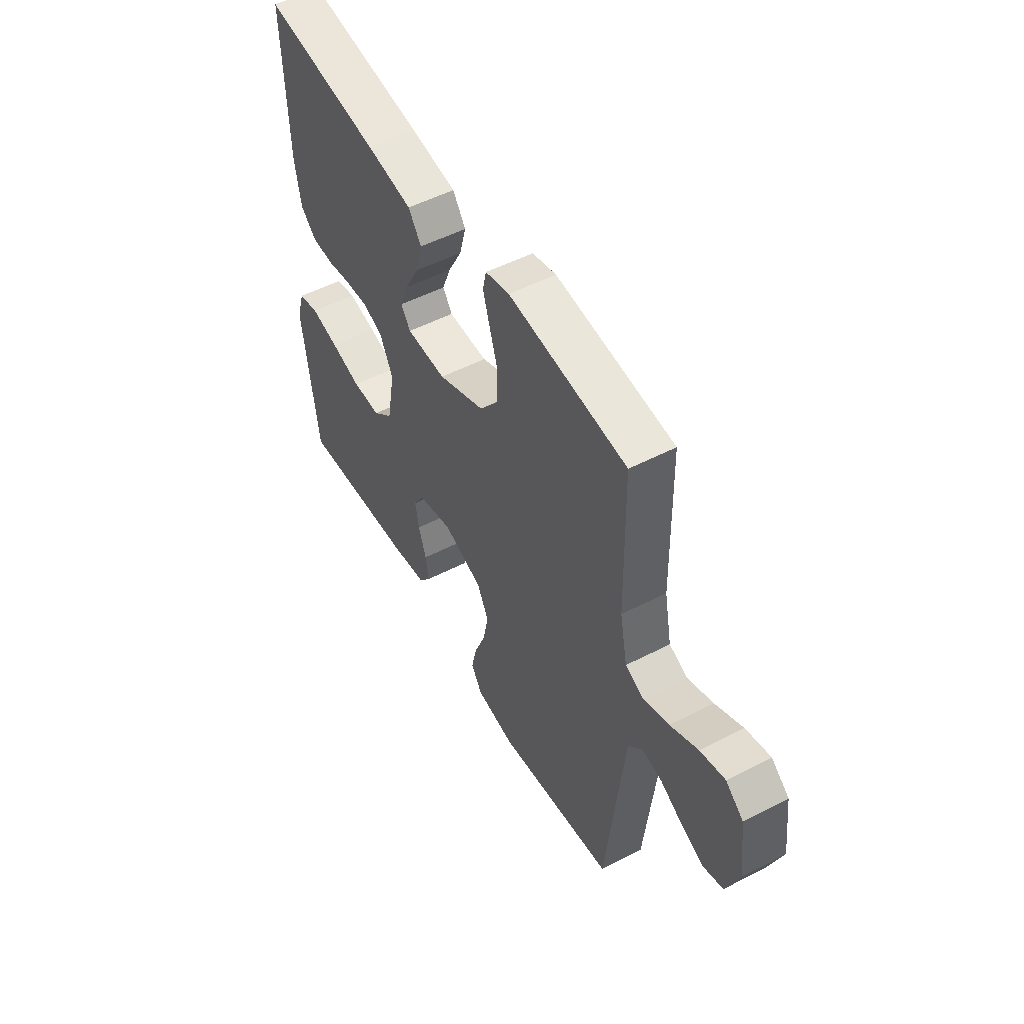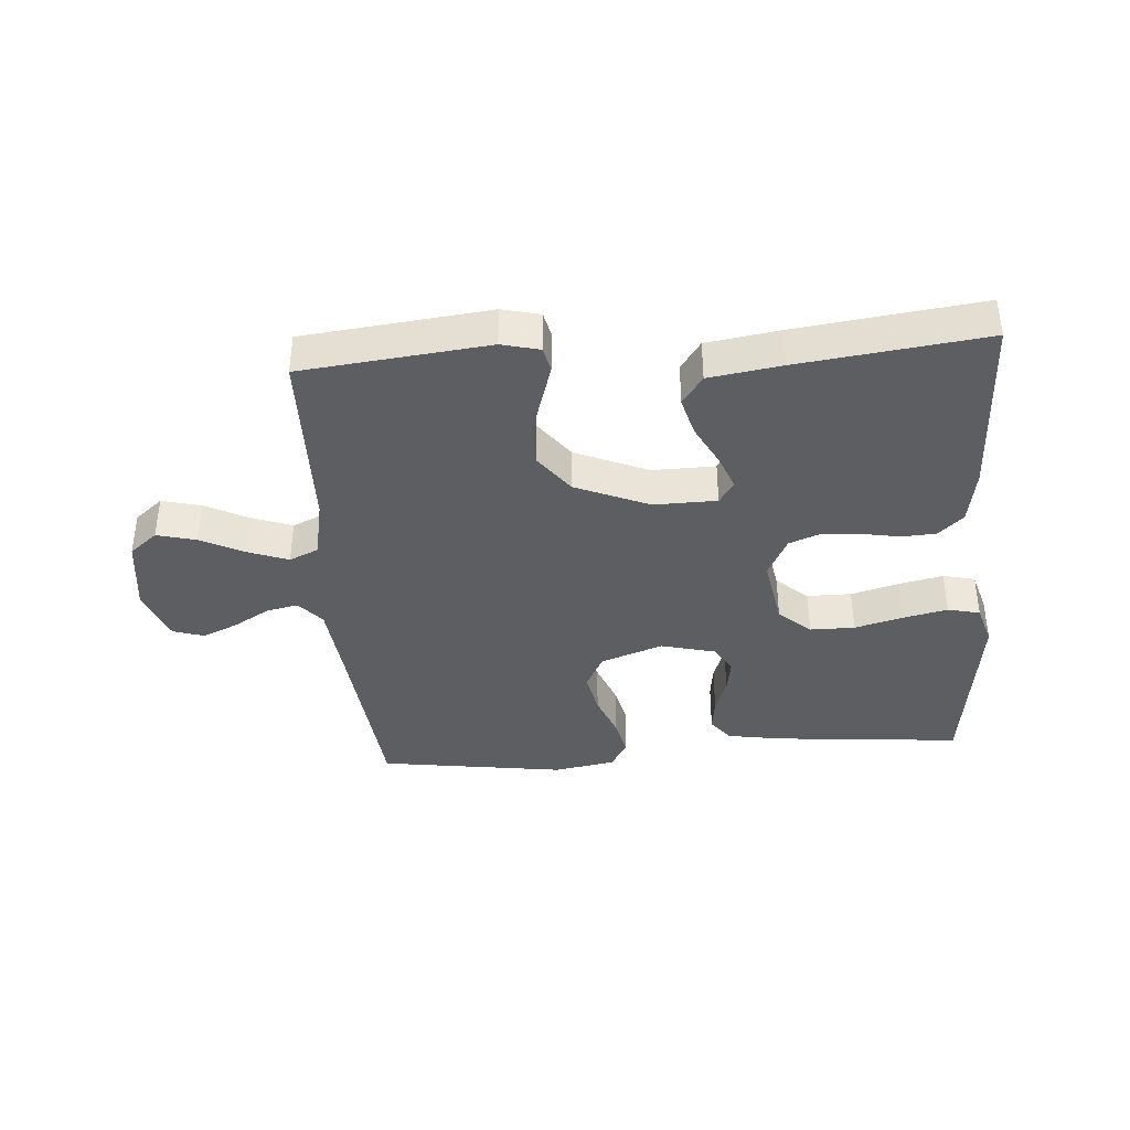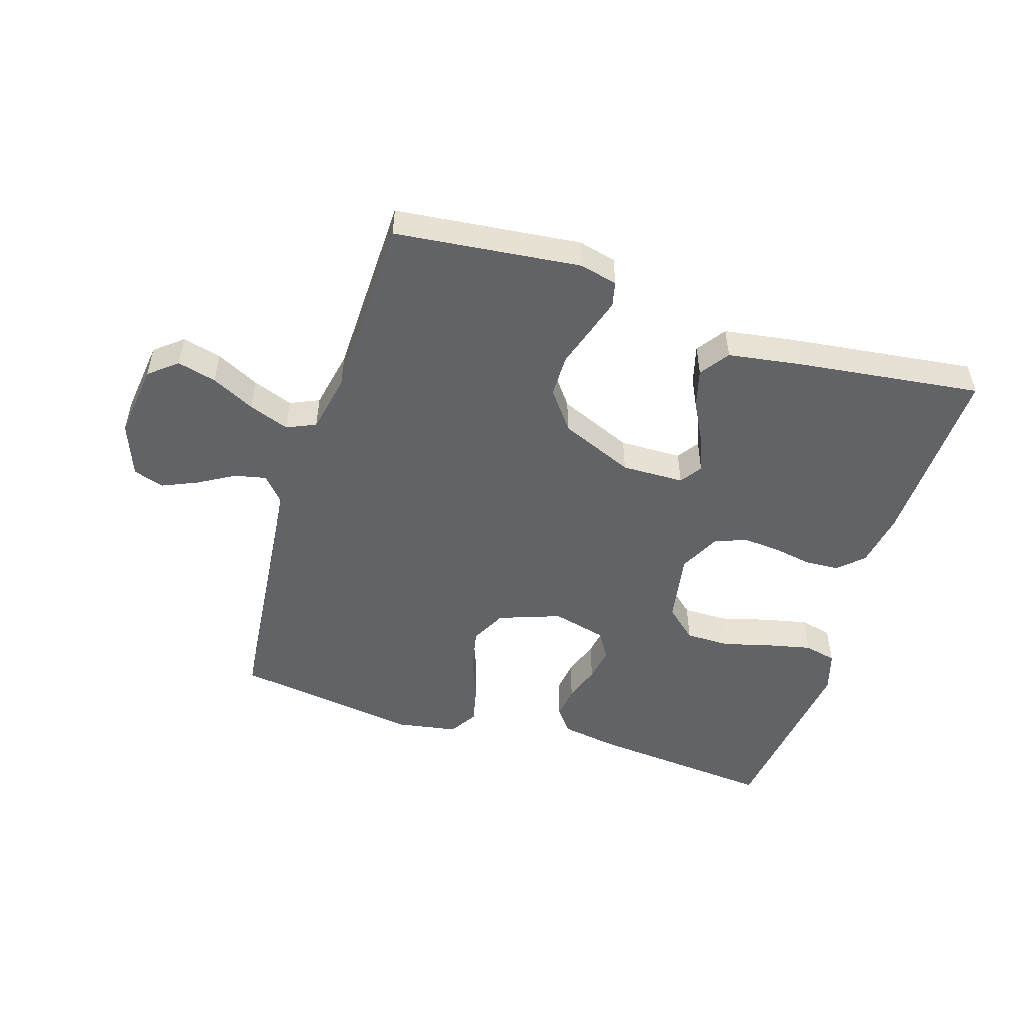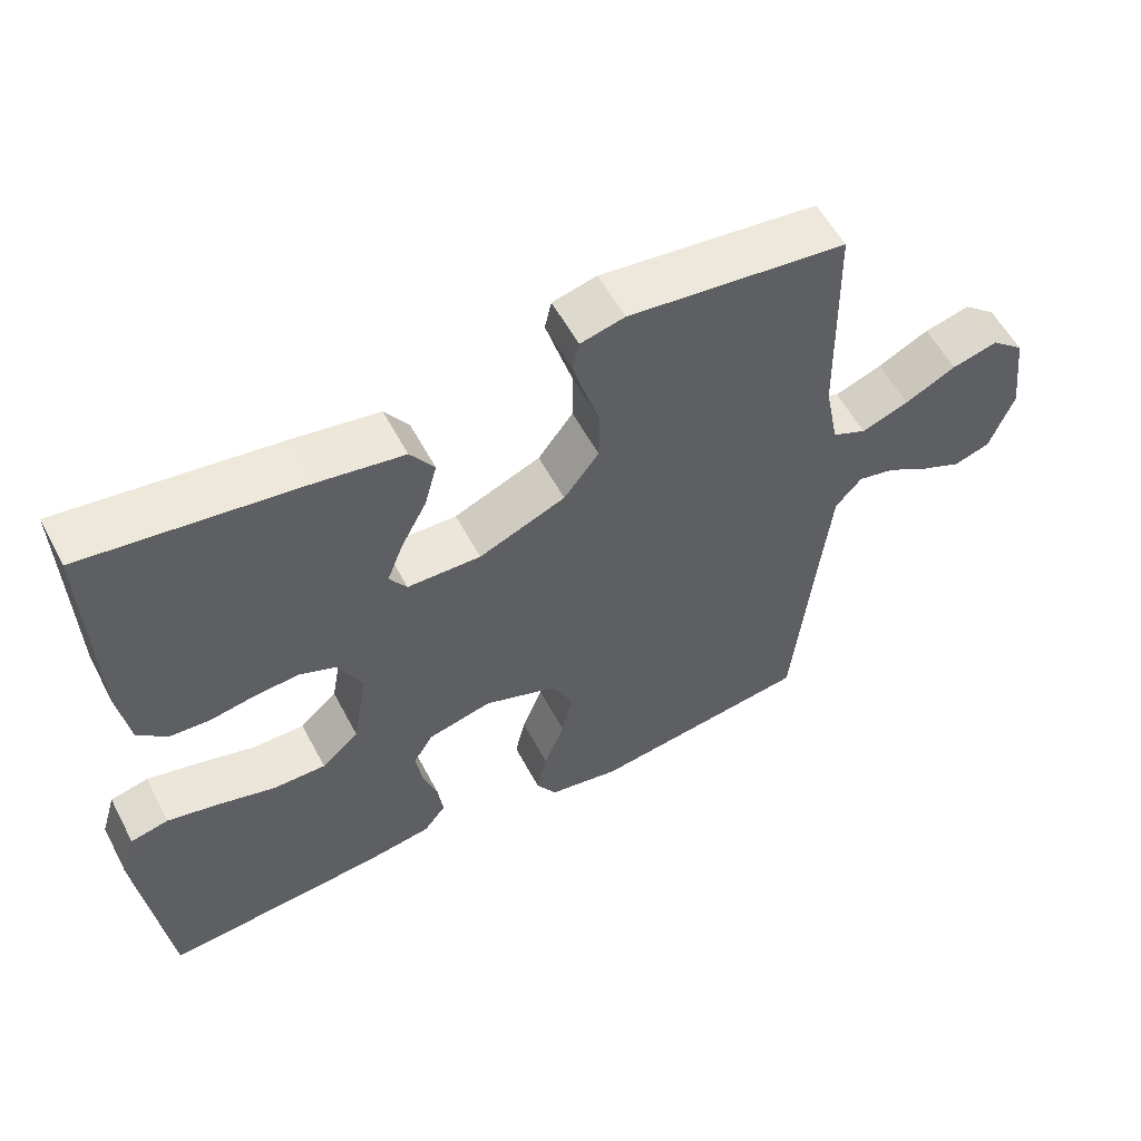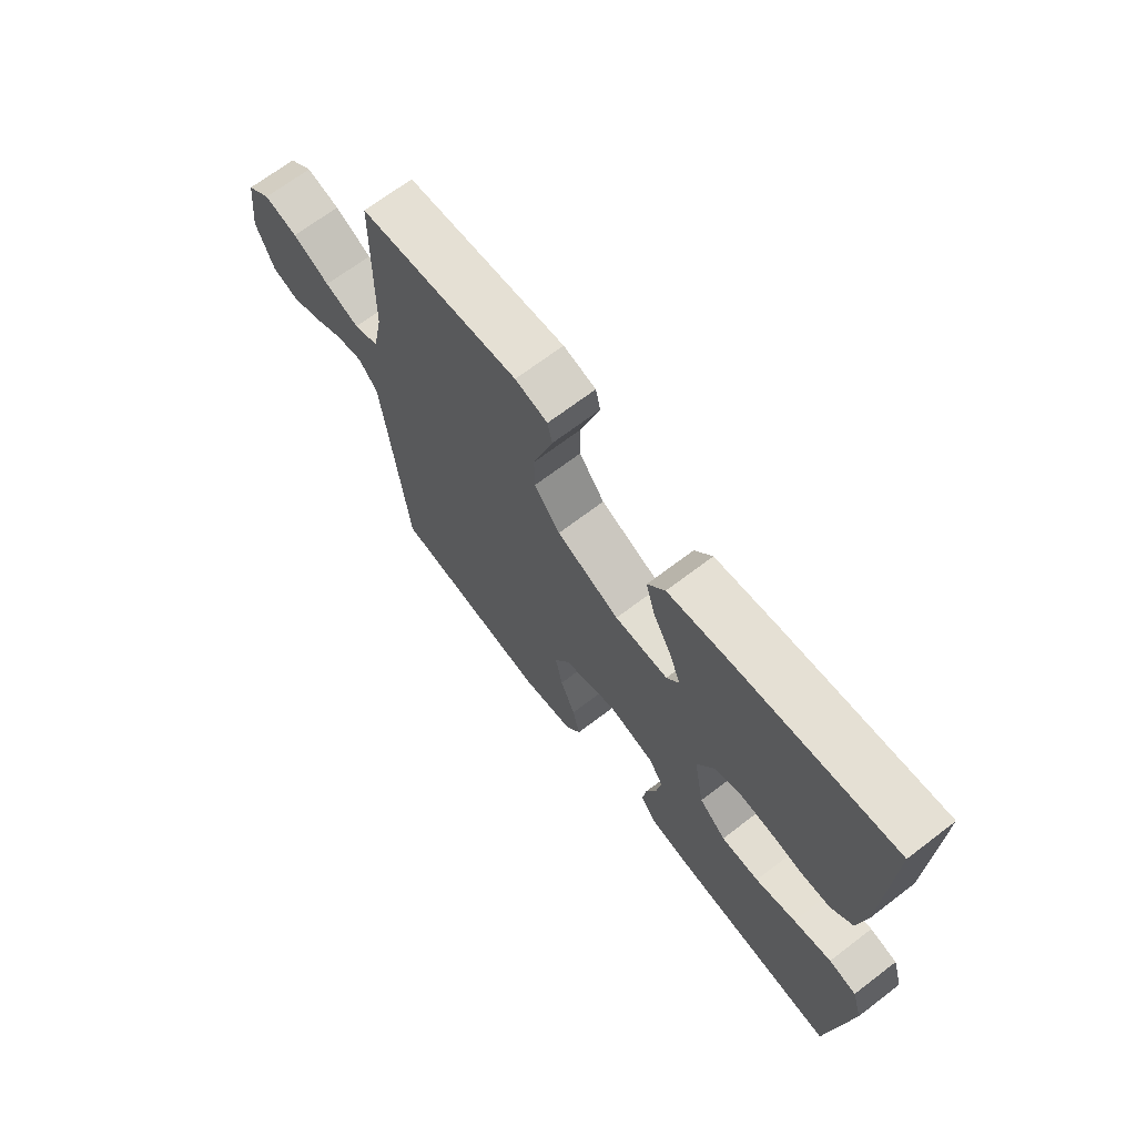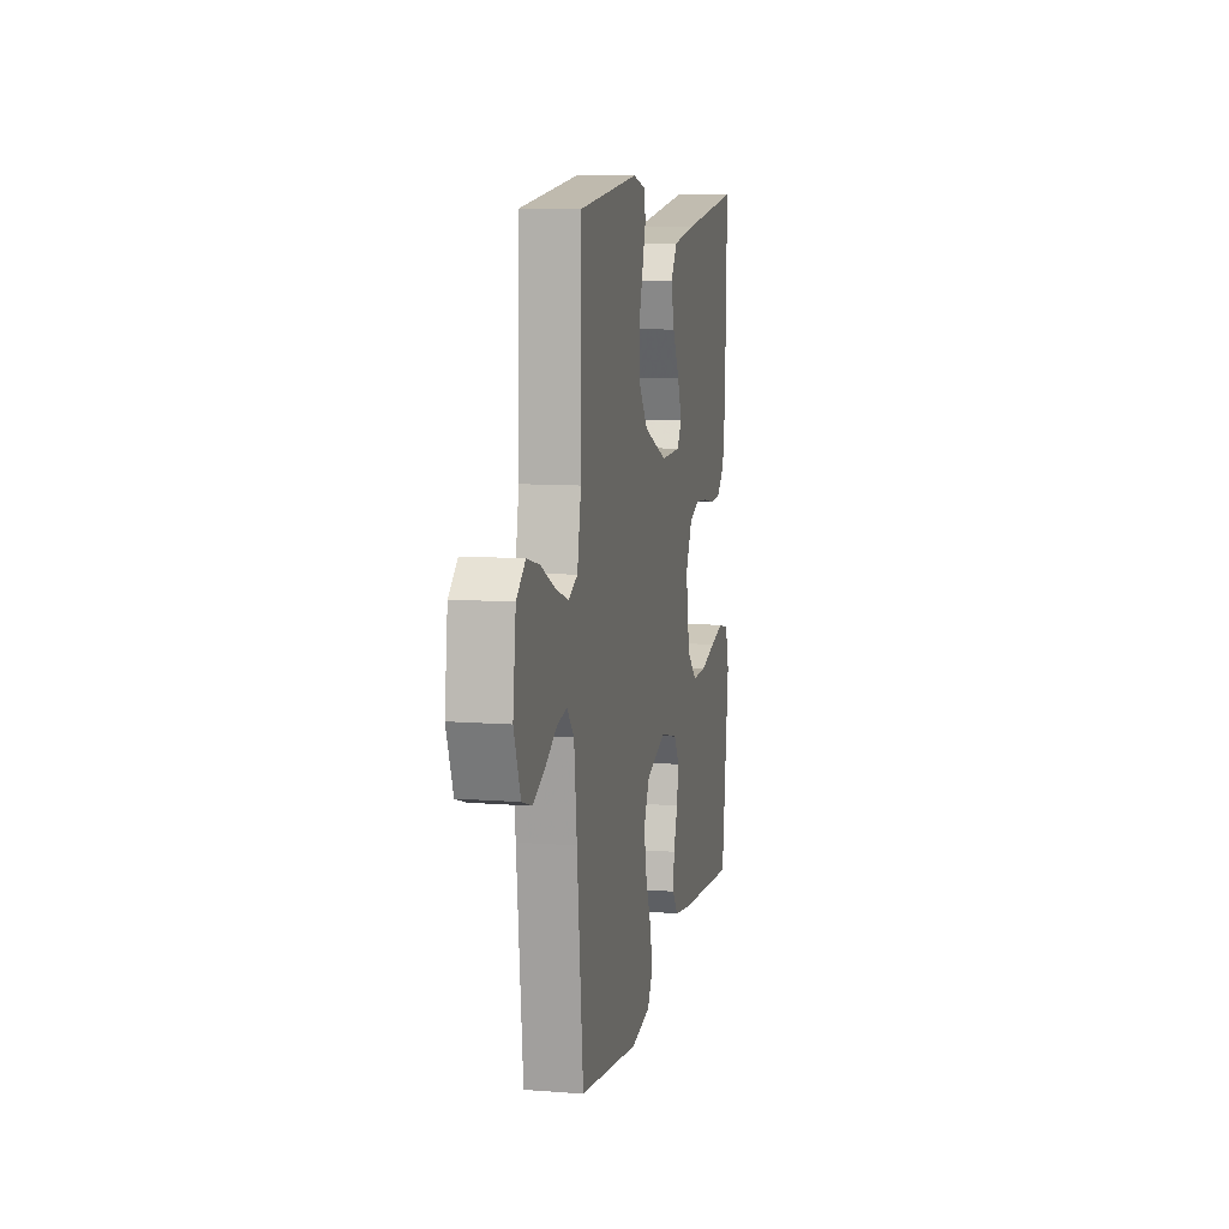
<metadata>
{"format":"obj","ext":"obj","renderer":"f3d","projection":"perspective","resolution":1024,"background":"white","views":[{"elev":52.1,"azim":-119.2,"up":"+Z"},{"elev":-38.9,"azim":4.2,"up":"+Y"},{"elev":-50.8,"azim":-17.5,"up":"+Y"},{"elev":56.3,"azim":152.4,"up":"+Z"},{"elev":68.6,"azim":52.6,"up":"+Z"},{"elev":9.7,"azim":-78.6,"up":"+Z"}]}
</metadata>
<code>
v 0.5 0.07 0.5
v 0.491 0.07 0.2
v 0.476 0.07 0.11
v 0.436 0.07 0.073
v 0.381 0.07 0.07
v 0.319 0.07 0.081
v 0.258 0.07 0.086
v 0.207 0.07 0.066
v 0.174 0.07 0
v 0.194 0.07 -0.114
v 0.245 0.07 -0.159
v 0.317 0.07 -0.159
v 0.394 0.07 -0.138
v 0.466 0.07 -0.122
v 0.518 0.07 -0.134
v 0.538 0.07 -0.2
v 0.5 0.07 -0.5
v 0.2 0.07 -0.473
v 0.109 0.07 -0.458
v 0.079 0.07 -0.419
v 0.086 0.07 -0.366
v 0.106 0.07 -0.307
v 0.115 0.07 -0.252
v 0.088 0.07 -0.208
v 0 0.07 -0.186
v -0.1 0.07 -0.222
v -0.129 0.07 -0.279
v -0.115 0.07 -0.348
v -0.087 0.07 -0.419
v -0.073 0.07 -0.481
v -0.101 0.07 -0.526
v -0.2 0.07 -0.543
v -0.5 0.07 -0.5
v -0.531 0.07 -0.2
v -0.545 0.07 -0.074
v -0.581 0.07 -0.033
v -0.632 0.07 -0.044
v -0.69 0.07 -0.078
v -0.747 0.07 -0.103
v -0.797 0.07 -0.087
v -0.83 0.07 0
v -0.815 0.07 0.121
v -0.77 0.07 0.158
v -0.707 0.07 0.142
v -0.637 0.07 0.107
v -0.572 0.07 0.083
v -0.525 0.07 0.104
v -0.506 0.07 0.2
v -0.5 0.07 0.5
v -0.2 0.07 0.533
v -0.139 0.07 0.518
v -0.13 0.07 0.478
v -0.147 0.07 0.422
v -0.168 0.07 0.355
v -0.167 0.07 0.287
v -0.119 0.07 0.224
v 0 0.07 0.174
v 0.101 0.07 0.176
v 0.125 0.07 0.211
v 0.103 0.07 0.268
v 0.068 0.07 0.334
v 0.051 0.07 0.397
v 0.084 0.07 0.444
v 0.2 0.07 0.462
v 0.5 0 0.5
v 0.491 0 0.2
v 0.476 0 0.11
v 0.436 0 0.073
v 0.381 0 0.07
v 0.319 0 0.081
v 0.258 0 0.086
v 0.207 0 0.066
v 0.174 0 0
v 0.194 0 -0.114
v 0.245 0 -0.159
v 0.317 0 -0.159
v 0.394 0 -0.138
v 0.466 0 -0.122
v 0.518 0 -0.134
v 0.538 0 -0.2
v 0.5 0 -0.5
v 0.2 0 -0.473
v 0.109 0 -0.458
v 0.079 0 -0.419
v 0.086 0 -0.366
v 0.106 0 -0.307
v 0.115 0 -0.252
v 0.088 0 -0.208
v 0 0 -0.186
v -0.1 0 -0.222
v -0.129 0 -0.279
v -0.115 0 -0.348
v -0.087 0 -0.419
v -0.073 0 -0.481
v -0.101 0 -0.526
v -0.2 0 -0.543
v -0.5 0 -0.5
v -0.531 0 -0.2
v -0.545 0 -0.074
v -0.581 0 -0.033
v -0.632 0 -0.044
v -0.69 0 -0.078
v -0.747 0 -0.103
v -0.797 0 -0.087
v -0.83 0 0
v -0.815 0 0.121
v -0.77 0 0.158
v -0.707 0 0.142
v -0.637 0 0.107
v -0.572 0 0.083
v -0.525 0 0.104
v -0.506 0 0.2
v -0.5 0 0.5
v -0.2 0 0.533
v -0.139 0 0.518
v -0.13 0 0.478
v -0.147 0 0.422
v -0.168 0 0.355
v -0.167 0 0.287
v -0.119 0 0.224
v 0 0 0.174
v 0.101 0 0.176
v 0.125 0 0.211
v 0.103 0 0.268
v 0.068 0 0.334
v 0.051 0 0.397
v 0.084 0 0.444
v 0.2 0 0.462
f 60 61 62 63
f 59 60 63 64
f 51 52 53 54
f 49 50 51 54
f 48 49 54 55
f 47 48 55 56
f 42 43 44 45
f 42 45 46
f 41 42 46
f 40 41 46
f 37 38 39 40
f 37 40 46 47
f 31 32 33 34
f 31 34 35
f 28 29 30 31
f 27 28 31 35
f 26 27 35 36
f 19 20 21 22
f 19 22 23
f 18 19 23
f 17 18 23
f 16 17 23 24
f 12 13 14 15
f 12 15 16 24
f 3 4 5 6
f 3 6 7
f 2 3 7
f 59 64 1 2
f 58 59 2 7
f 57 58 7 8
f 56 57 8 9
f 36 37 47 56
f 25 26 36 56
f 25 56 9 10
f 11 12 24 25
f 10 11 25
f 127 126 125 124
f 128 127 124 123
f 118 117 116 115
f 118 115 114 113
f 119 118 113 112
f 120 119 112 111
f 109 108 107 106
f 110 109 106
f 110 106 105
f 110 105 104
f 104 103 102 101
f 111 110 104 101
f 98 97 96 95
f 99 98 95
f 95 94 93 92
f 99 95 92 91
f 100 99 91 90
f 86 85 84 83
f 87 86 83
f 87 83 82
f 87 82 81
f 88 87 81 80
f 79 78 77 76
f 88 80 79 76
f 70 69 68 67
f 71 70 67
f 71 67 66
f 66 65 128 123
f 71 66 123 122
f 72 71 122 121
f 73 72 121 120
f 120 111 101 100
f 120 100 90 89
f 74 73 120 89
f 89 88 76 75
f 89 75 74
f 1 65 66 2
f 2 66 67 3
f 3 67 68 4
f 4 68 69 5
f 5 69 70 6
f 6 70 71 7
f 7 71 72 8
f 8 72 73 9
f 9 73 74 10
f 10 74 75 11
f 11 75 76 12
f 12 76 77 13
f 13 77 78 14
f 14 78 79 15
f 15 79 80 16
f 16 80 81 17
f 17 81 82 18
f 18 82 83 19
f 19 83 84 20
f 20 84 85 21
f 21 85 86 22
f 22 86 87 23
f 23 87 88 24
f 24 88 89 25
f 25 89 90 26
f 26 90 91 27
f 27 91 92 28
f 28 92 93 29
f 29 93 94 30
f 30 94 95 31
f 31 95 96 32
f 32 96 97 33
f 33 97 98 34
f 34 98 99 35
f 35 99 100 36
f 36 100 101 37
f 37 101 102 38
f 38 102 103 39
f 39 103 104 40
f 40 104 105 41
f 41 105 106 42
f 42 106 107 43
f 43 107 108 44
f 44 108 109 45
f 45 109 110 46
f 46 110 111 47
f 47 111 112 48
f 48 112 113 49
f 49 113 114 50
f 50 114 115 51
f 51 115 116 52
f 52 116 117 53
f 53 117 118 54
f 54 118 119 55
f 55 119 120 56
f 56 120 121 57
f 57 121 122 58
f 58 122 123 59
f 59 123 124 60
f 60 124 125 61
f 61 125 126 62
f 62 126 127 63
f 63 127 128 64
f 64 128 65 1

</code>
